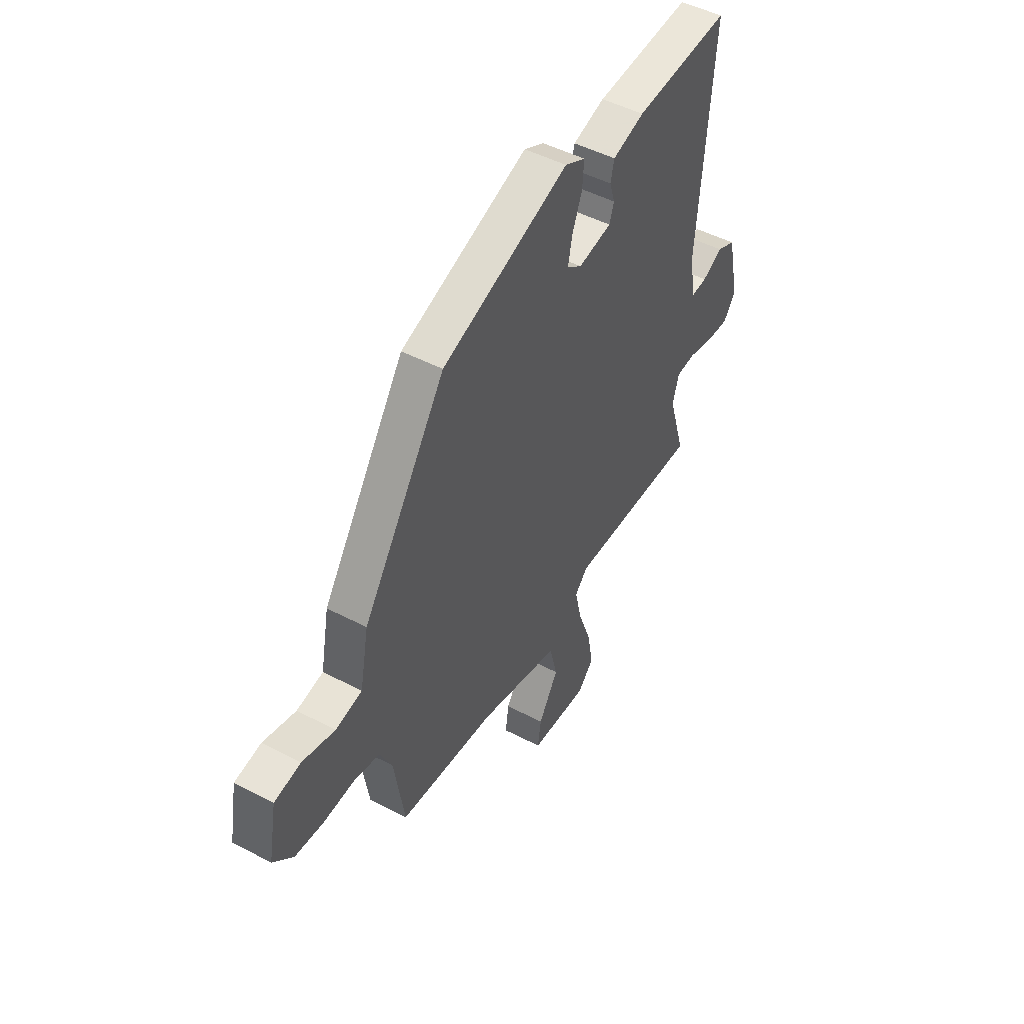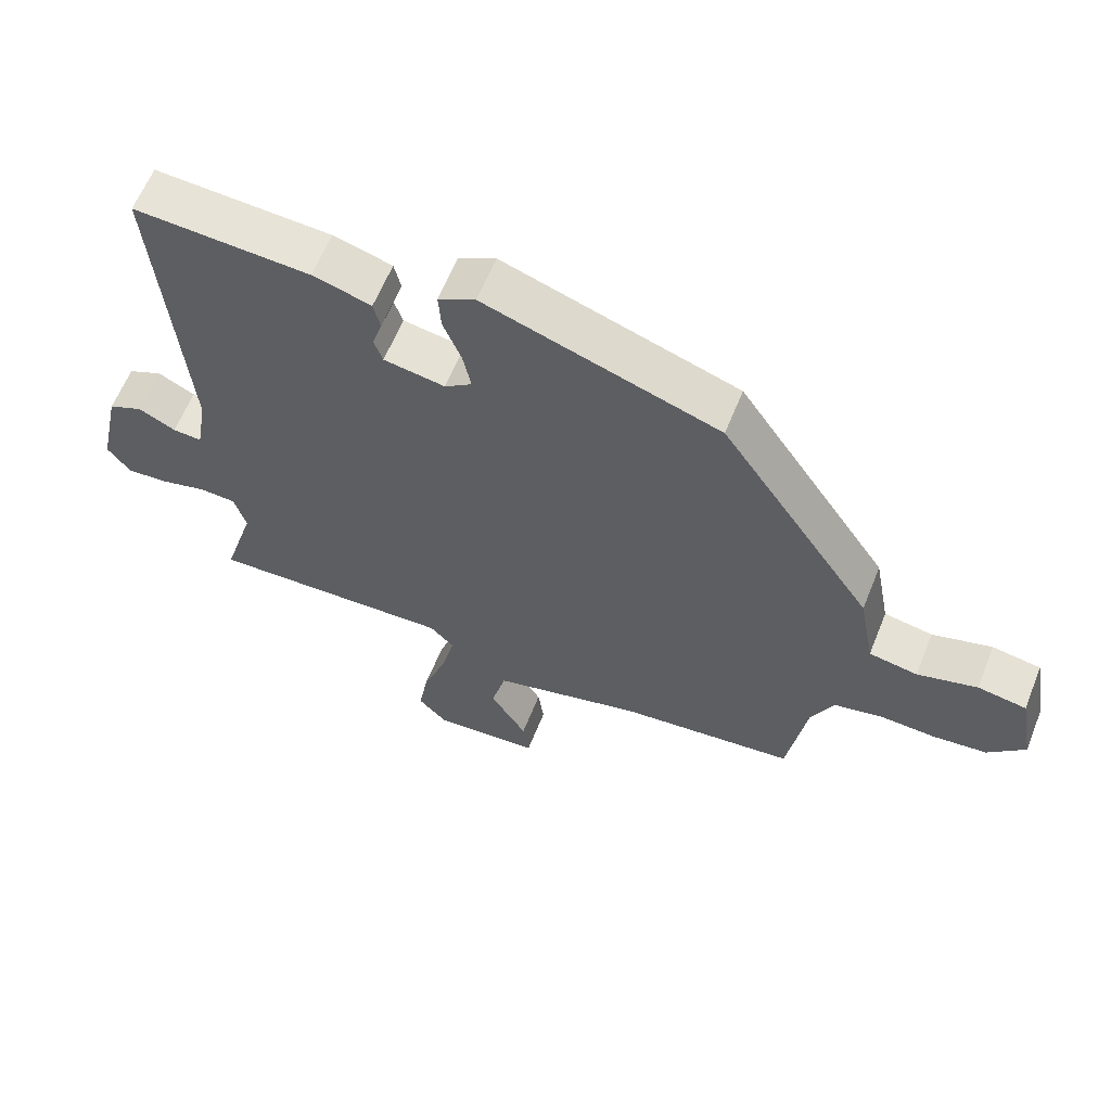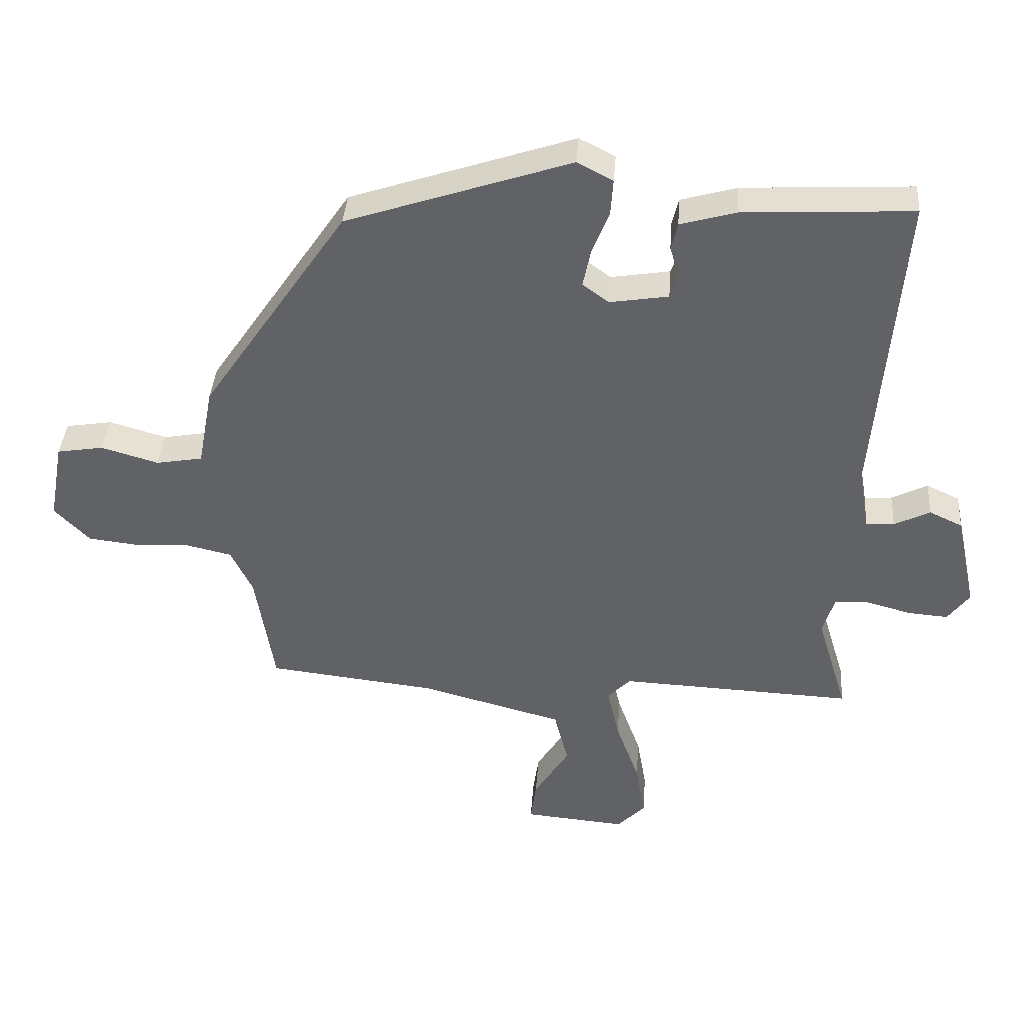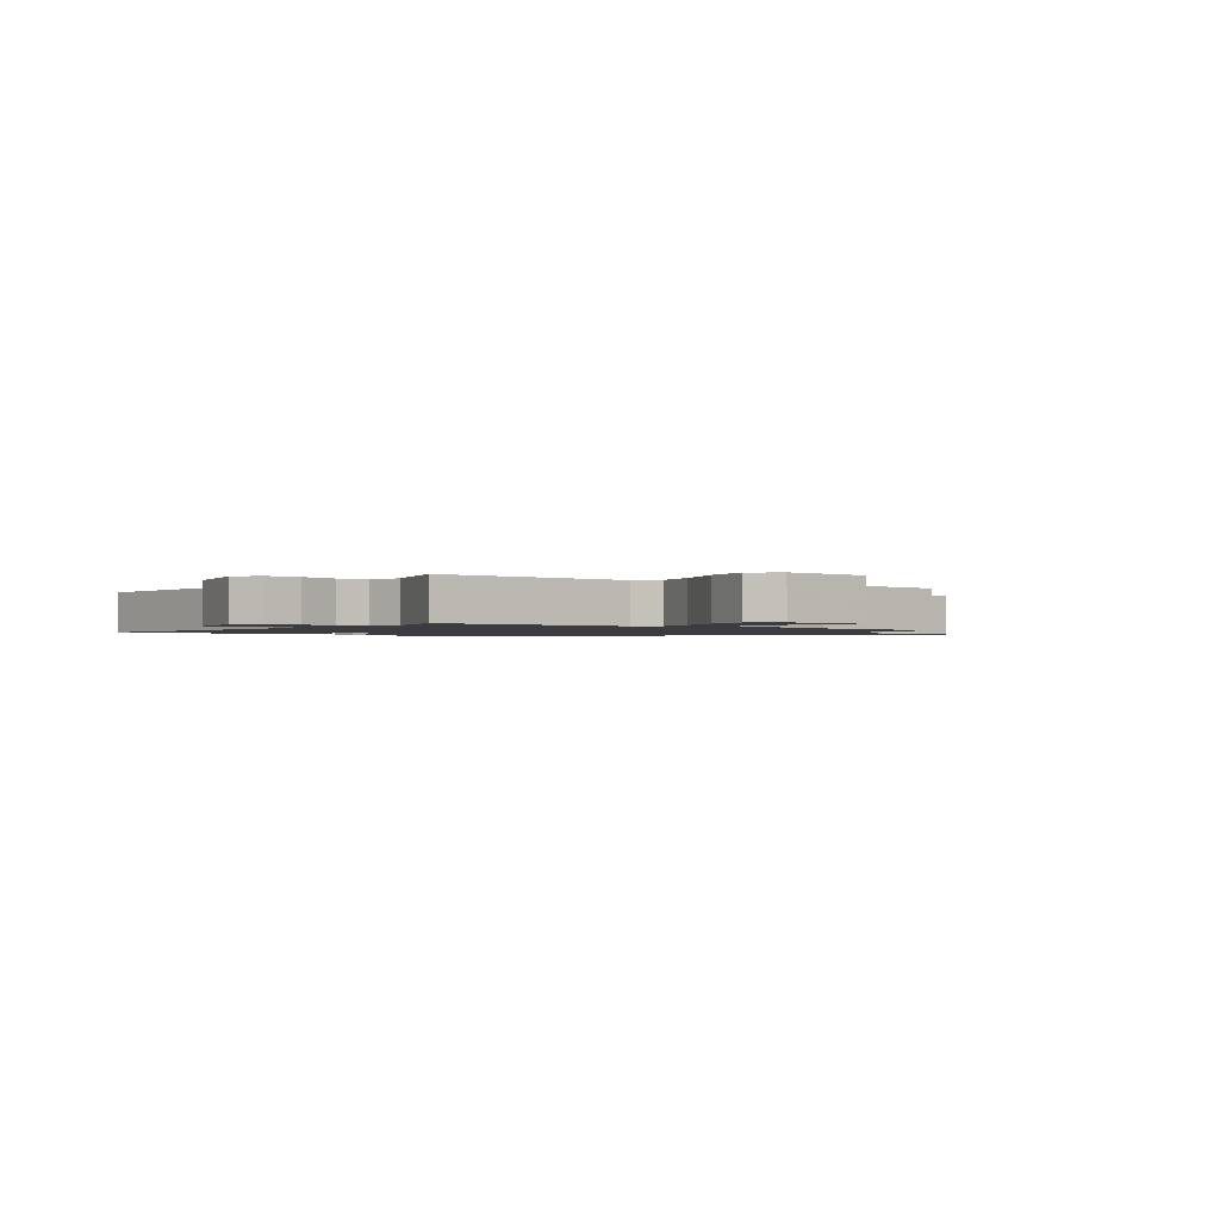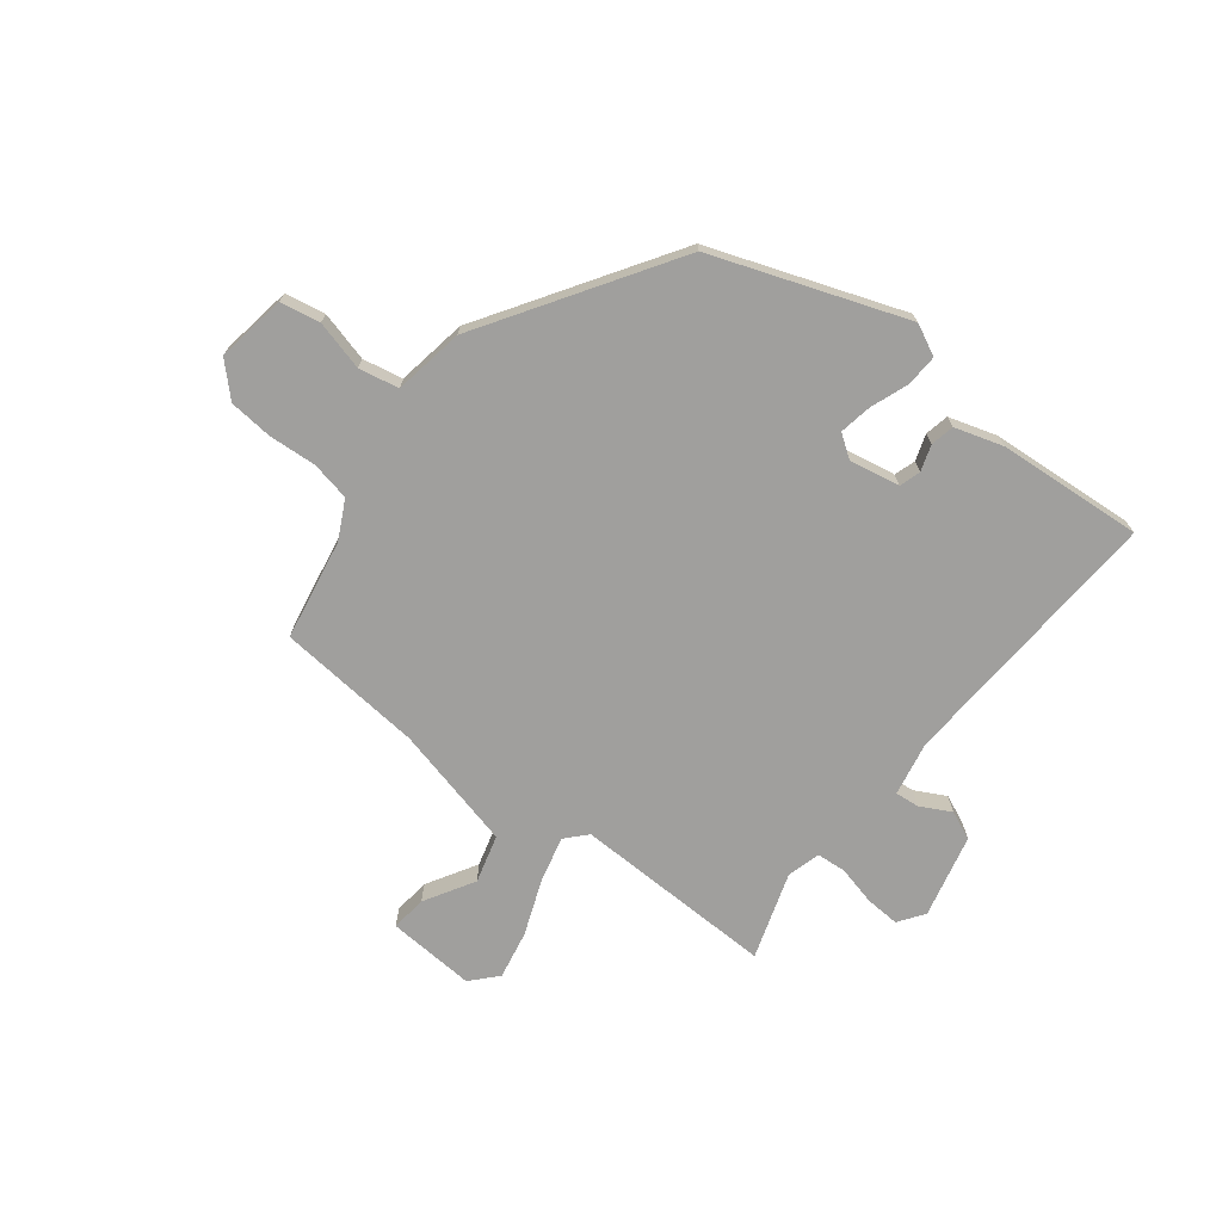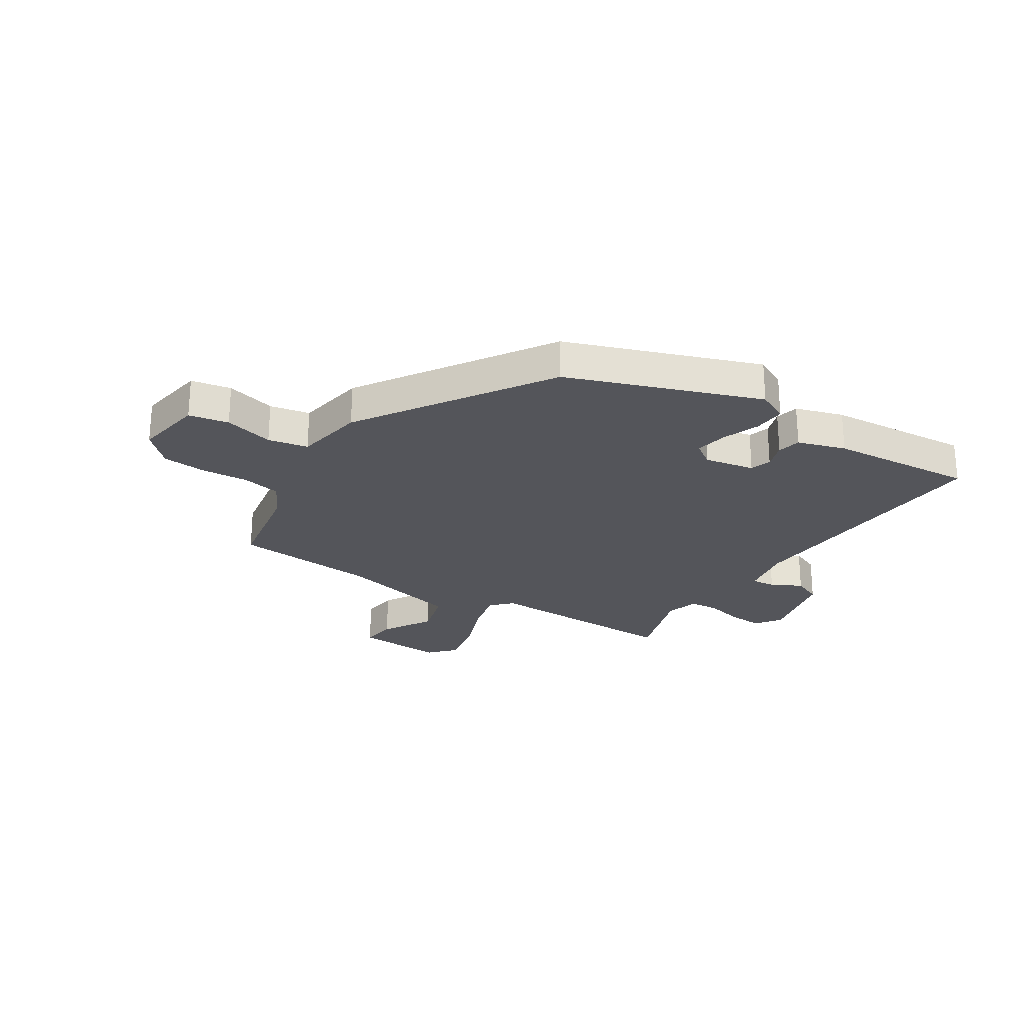
<metadata>
{"format":"obj","ext":"obj","renderer":"f3d","projection":"perspective","resolution":1024,"background":"white","views":[{"elev":48.6,"azim":-59.7,"up":"+Z"},{"elev":61.7,"azim":-158.1,"up":"+Z"},{"elev":38.9,"azim":4.2,"up":"+Z"},{"elev":-1.5,"azim":144.0,"up":"+Y"},{"elev":-71.4,"azim":-36.6,"up":"+Y"},{"elev":-25.0,"azim":-31.4,"up":"+Y"}]}
</metadata>
<code>
v 0.552 0.07 0.477
v 0.512 0.07 -0.02
v 0.529 0.07 -0.119
v 0.573 0.07 -0.116
v 0.629 0.07 -0.088
v 0.681 0.07 -0.112
v 0.714 0.07 -0.264
v 0.68 0.07 -0.31
v 0.617 0.07 -0.305
v 0.547 0.07 -0.286
v 0.493 0.07 -0.289
v 0.475 0.07 -0.349
v 0.523 0.07 -0.508
v 0.155 0.07 -0.492
v 0.119 0.07 -0.529
v 0.138 0.07 -0.613
v 0.175 0.07 -0.715
v 0.19 0.07 -0.803
v 0.146 0.07 -0.849
v -0.015 0.07 -0.835
v -0.006 0.07 -0.77
v 0.049 0.07 -0.681
v 0.027 0.07 -0.593
v -0.198 0.07 -0.533
v -0.463 0.07 -0.503
v -0.492 0.07 -0.319
v -0.526 0.07 -0.248
v -0.597 0.07 -0.232
v -0.683 0.07 -0.236
v -0.763 0.07 -0.227
v -0.818 0.07 -0.17
v -0.795 0.07 -0.044
v -0.722 0.07 -0.032
v -0.632 0.07 -0.058
v -0.559 0.07 -0.045
v -0.535 0.07 0.082
v -0.306 0.07 0.42
v 0.045 0.07 0.538
v 0.101 0.07 0.509
v 0.097 0.07 0.451
v 0.07 0.07 0.383
v 0.058 0.07 0.324
v 0.099 0.07 0.294
v 0.191 0.07 0.309
v 0.204 0.07 0.347
v 0.189 0.07 0.395
v 0.199 0.07 0.438
v 0.287 0.07 0.463
v 0.552 0 0.477
v 0.512 0 -0.02
v 0.529 0 -0.119
v 0.573 0 -0.116
v 0.629 0 -0.088
v 0.681 0 -0.112
v 0.714 0 -0.264
v 0.68 0 -0.31
v 0.617 0 -0.305
v 0.547 0 -0.286
v 0.493 0 -0.289
v 0.475 0 -0.349
v 0.523 0 -0.508
v 0.155 0 -0.492
v 0.119 0 -0.529
v 0.138 0 -0.613
v 0.175 0 -0.715
v 0.19 0 -0.803
v 0.146 0 -0.849
v -0.015 0 -0.835
v -0.006 0 -0.77
v 0.049 0 -0.681
v 0.027 0 -0.593
v -0.198 0 -0.533
v -0.463 0 -0.503
v -0.492 0 -0.319
v -0.526 0 -0.248
v -0.597 0 -0.232
v -0.683 0 -0.236
v -0.763 0 -0.227
v -0.818 0 -0.17
v -0.795 0 -0.044
v -0.722 0 -0.032
v -0.632 0 -0.058
v -0.559 0 -0.045
v -0.535 0 0.082
v -0.306 0 0.42
v 0.045 0 0.538
v 0.101 0 0.509
v 0.097 0 0.451
v 0.07 0 0.383
v 0.058 0 0.324
v 0.099 0 0.294
v 0.191 0 0.309
v 0.204 0 0.347
v 0.189 0 0.395
v 0.199 0 0.438
v 0.287 0 0.463
f 45 46 47 48
f 44 45 48 1
f 38 39 40 41
f 38 41 42
f 35 36 37 38
f 35 38 42
f 31 32 33 34
f 31 34 35
f 28 29 30 31
f 27 28 31 35
f 26 27 35 42
f 24 25 26 42
f 19 20 21 22
f 19 22 23
f 16 17 18 19
f 15 16 19 23
f 14 15 23 24
f 12 13 14
f 11 12 14 24
f 7 8 9 10
f 7 10 11
f 4 5 6 7
f 3 4 7 11
f 2 3 11 24
f 44 1 2 24
f 24 42 43
f 24 43 44
f 96 95 94 93
f 49 96 93 92
f 89 88 87 86
f 90 89 86
f 86 85 84 83
f 90 86 83
f 82 81 80 79
f 83 82 79
f 79 78 77 76
f 83 79 76 75
f 90 83 75 74
f 90 74 73 72
f 70 69 68 67
f 71 70 67
f 67 66 65 64
f 71 67 64 63
f 72 71 63 62
f 62 61 60
f 72 62 60 59
f 58 57 56 55
f 59 58 55
f 55 54 53 52
f 59 55 52 51
f 72 59 51 50
f 72 50 49 92
f 91 90 72
f 92 91 72
f 1 49 50 2
f 2 50 51 3
f 3 51 52 4
f 4 52 53 5
f 5 53 54 6
f 6 54 55 7
f 7 55 56 8
f 8 56 57 9
f 9 57 58 10
f 10 58 59 11
f 11 59 60 12
f 12 60 61 13
f 13 61 62 14
f 14 62 63 15
f 15 63 64 16
f 16 64 65 17
f 17 65 66 18
f 18 66 67 19
f 19 67 68 20
f 20 68 69 21
f 21 69 70 22
f 22 70 71 23
f 23 71 72 24
f 24 72 73 25
f 25 73 74 26
f 26 74 75 27
f 27 75 76 28
f 28 76 77 29
f 29 77 78 30
f 30 78 79 31
f 31 79 80 32
f 32 80 81 33
f 33 81 82 34
f 34 82 83 35
f 35 83 84 36
f 36 84 85 37
f 37 85 86 38
f 38 86 87 39
f 39 87 88 40
f 40 88 89 41
f 41 89 90 42
f 42 90 91 43
f 43 91 92 44
f 44 92 93 45
f 45 93 94 46
f 46 94 95 47
f 47 95 96 48
f 48 96 49 1

</code>
